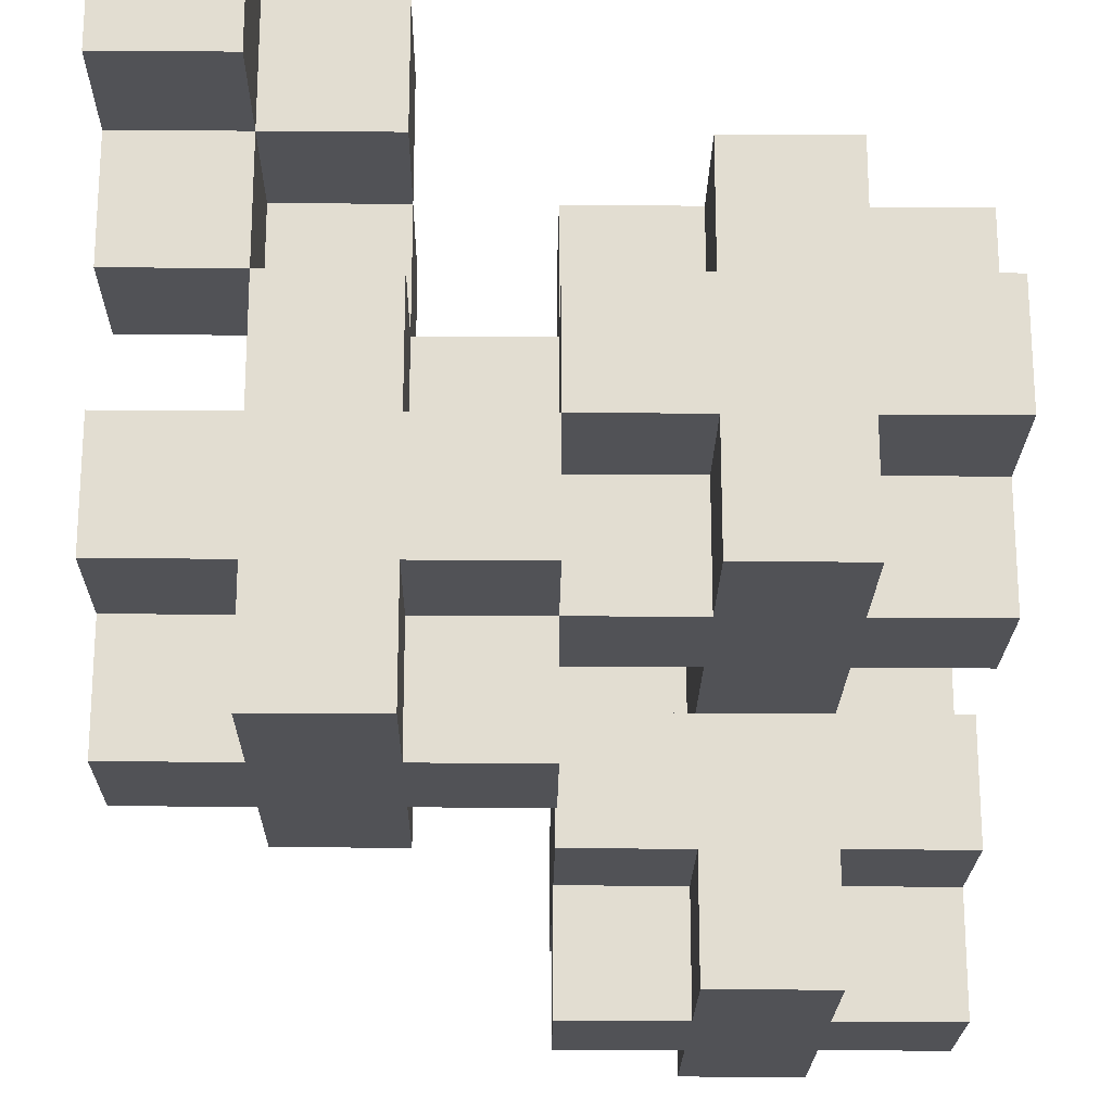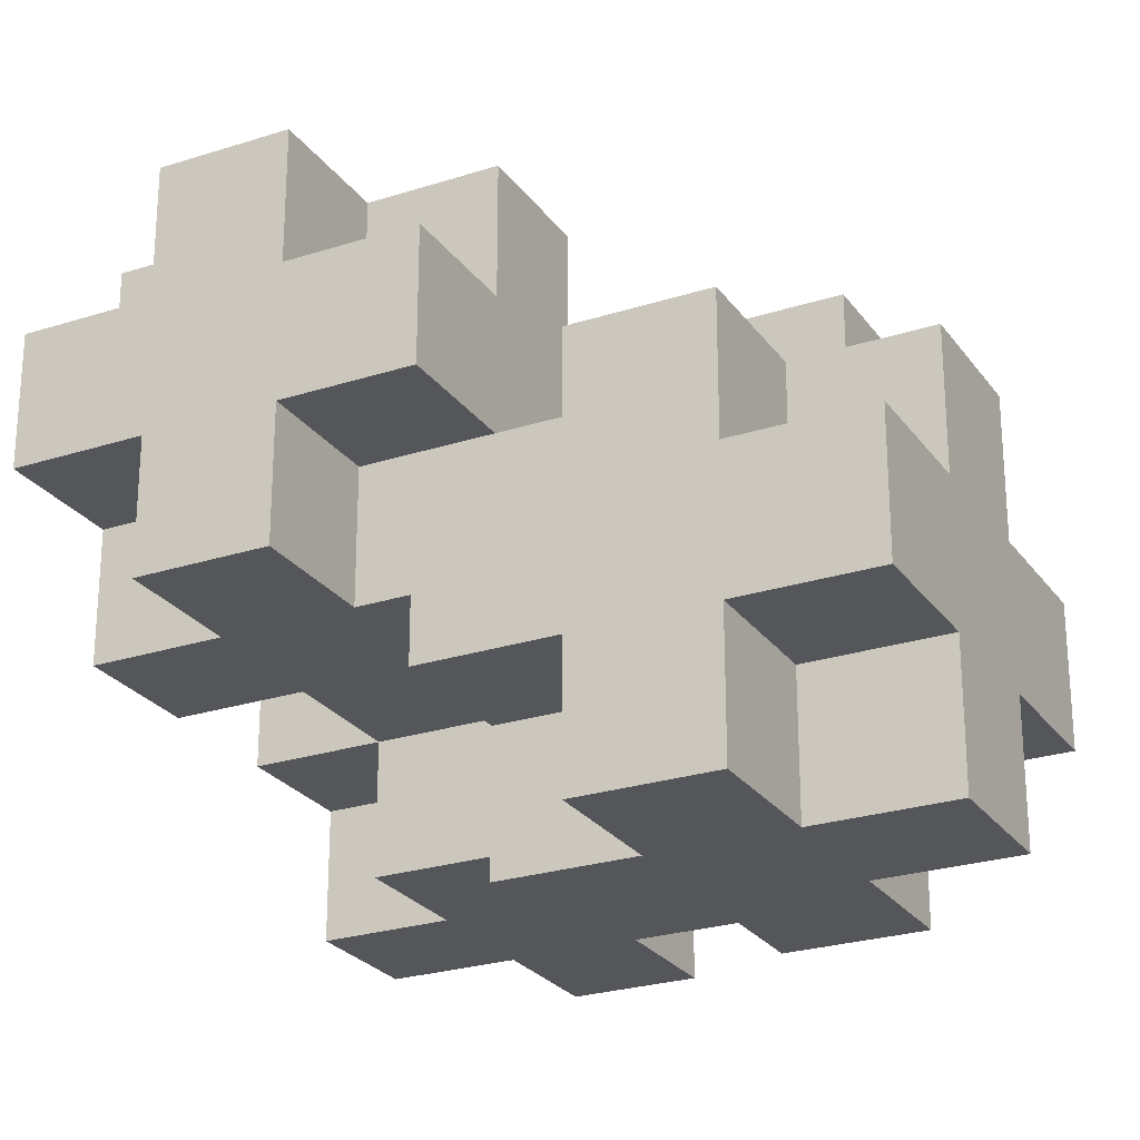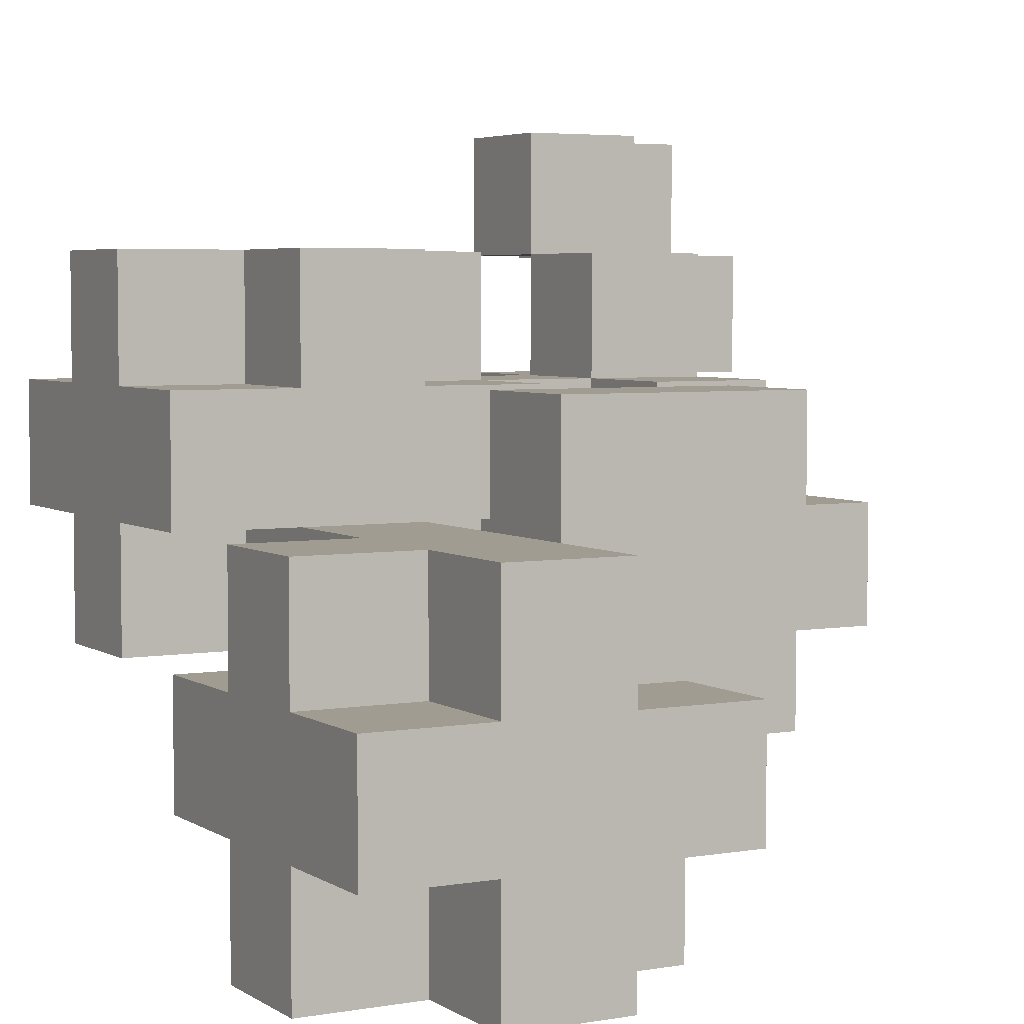
<metadata>
{"format":"obj","ext":"obj","renderer":"f3d","projection":"perspective","resolution":1024,"background":"white","views":[{"elev":-21.2,"azim":179.2,"up":"+Y"},{"elev":-25.5,"azim":-62.7,"up":"+Y"},{"elev":4.5,"azim":-28.8,"up":"+Y"}]}
</metadata>
<code>
o
v -0.3 -0.3 0.2
v -0.3 -0.3 0.1
v -0.3 -0.2 0.3
v -0.3 -0.2 0.2
v -0.3 -0.2 0.1
v -0.3 -0.2 0
v -0.3 -0.1 0.3
v -0.3 -0.1 0.2
v -0.3 -0.1 0.1
v -0.3 -0.1 0
v -0.3 -0.1 -0.1
v -0.3 -0.1 -0.2
v -0.3 0 0.2
v -0.3 0 0.1
v -0.3 0 0
v -0.3 0 -0.1
v -0.3 0 -0.2
v -0.3 0 -0.3
v -0.3 0.1 0
v -0.3 0.1 -0.1
v -0.3 0.1 -0.2
v -0.3 0.1 -0.3
v -0.3 0.2 -0.1
v -0.3 0.2 -0.2
v -0.2 -0.3 0.3
v -0.2 -0.3 0.2
v -0.2 -0.3 0.1
v -0.2 -0.3 0
v -0.2 -0.2 0.3
v -0.2 -0.2 0.2
v -0.2 -0.2 0.1
v -0.2 -0.2 0
v -0.2 -0.1 0.3
v -0.2 -0.1 0.2
v -0.2 -0.1 0.1
v -0.2 -0.1 0
v -0.2 -0.1 -0.1
v -0.2 -0.1 -0.2
v -0.2 -0.1 -0.3
v -0.2 0 0.3
v -0.2 0 0.2
v -0.2 0 0.1
v -0.2 0 0
v -0.2 0 -0.1
v -0.2 0 -0.2
v -0.2 0 -0.3
v -0.2 0.1 0
v -0.2 0.1 -0.1
v -0.2 0.1 -0.2
v -0.2 0.1 -0.3
v -0.2 0.2 0
v -0.2 0.2 -0.1
v -0.2 0.2 -0.2
v -0.2 0.2 -0.3
v -0.1 0 0.2
v -0.1 0 0.1
v -0.1 0.1 0.2
v -0.1 0.1 0.1
v 0 -0.2 -0.1
v 0 -0.2 -0.2
v 0 -0.1 0
v 0 -0.1 -0.1
v 0 -0.1 -0.2
v 0 -0.1 -0.3
v 0 0 0
v 0 0 -0.1
v 0 0 -0.2
v 0 0 -0.3
v 0.1 -0.2 0
v 0.1 -0.2 -0.1
v 0.1 -0.2 -0.2
v 0.1 -0.2 -0.3
v 0.1 -0.1 0
v 0.1 -0.1 -0.1
v 0.1 -0.1 -0.2
v 0.1 -0.1 -0.3
v 0.1 0 0
v 0.1 0 -0.1
v 0.1 0 -0.2
v 0.1 0 -0.3
v 0.1 0.1 0
v 0.1 0.1 -0.1
v 0.1 0.1 -0.2
v 0.1 0.1 -0.3
v 0.1 0.2 -0.1
v 0.1 0.2 -0.2
v 0.1 0.2 -0.3
v 0.1 0.3 -0.2
v 0.1 0.3 -0.3
v 0.2 0.1 -0.2
v 0.2 0.1 -0.3
v 0.2 0.2 -0.2
v 0.2 0.2 -0.3
v 0.2 0.2 -0.4
v 0.2 0.3 -0.3
v 0.2 0.3 -0.4
v -0.1 -0.3 0.3
v -0.1 -0.3 0.2
v -0.1 -0.3 0.1
v -0.1 -0.3 0
v -0.1 -0.2 0.3
v -0.1 -0.2 0.2
v -0.1 -0.2 0.1
v -0.1 -0.2 0
v -0.1 -0.1 0.3
v -0.1 -0.1 0.2
v -0.1 -0.1 0.1
v -0.1 -0.1 0
v -0.1 -0.1 -0.1
v -0.1 -0.1 -0.2
v -0.1 -0.1 -0.3
v -0.1 0 0.3
v -0.1 0 0.2
v -0.1 0 0.1
v -0.1 0 0
v -0.1 0 -0.1
v -0.1 0 -0.2
v -0.1 0 -0.3
v -0.1 0.1 0
v -0.1 0.1 -0.1
v -0.1 0.1 -0.2
v -0.1 0.1 -0.3
v -0.1 0.2 0
v -0.1 0.2 -0.1
v -0.1 0.2 -0.2
v -0.1 0.2 -0.3
v 0 -0.3 0.2
v 0 -0.3 0.1
v 0 -0.2 0.3
v 0 -0.2 0.2
v 0 -0.2 0.1
v 0 -0.2 0
v 0 -0.1 0.3
v 0 -0.1 0.2
v 0 -0.1 0.1
v 0 -0.1 0
v 0 0 0.2
v 0 0 0.1
v 0 0 0
v 0 0 -0.1
v 0 0 -0.2
v 0 0 -0.3
v 0 0.1 0
v 0 0.1 -0.1
v 0 0.1 -0.2
v 0 0.1 -0.3
v 0 0.2 -0.1
v 0 0.2 -0.2
v 0.1 0 0.2
v 0.1 0 0.1
v 0.1 0.1 0.2
v 0.1 0.1 0.1
v 0.2 -0.2 0
v 0.2 -0.2 -0.1
v 0.2 -0.2 -0.2
v 0.2 -0.2 -0.3
v 0.2 -0.1 0
v 0.2 -0.1 -0.1
v 0.2 -0.1 -0.2
v 0.2 -0.1 -0.3
v 0.2 0 0
v 0.2 0 -0.1
v 0.2 0 -0.2
v 0.2 0 -0.3
v 0.2 0.1 0
v 0.2 0.1 -0.1
v 0.2 0.1 -0.2
v 0.2 0.1 -0.3
v 0.2 0.2 -0.1
v 0.2 0.2 -0.2
v 0.2 0.2 -0.3
v 0.2 0.3 -0.2
v 0.2 0.3 -0.3
v 0.3 -0.2 -0.1
v 0.3 -0.2 -0.2
v 0.3 -0.1 0
v 0.3 -0.1 -0.1
v 0.3 -0.1 -0.2
v 0.3 -0.1 -0.3
v 0.3 0 0
v 0.3 0 -0.3
v 0.3 0.1 -0.2
v 0.3 0.1 -0.3
v 0.3 0.2 -0.2
v 0.3 0.2 -0.3
v 0.3 0.2 -0.4
v 0.3 0.3 -0.3
v 0.3 0.3 -0.4
v -0.3 -0.2 0.3
v -0.3 -0.1 0.3
v -0.2 -0.3 0.3
v -0.2 -0.2 0.3
v -0.2 -0.1 0.3
v -0.2 0 0.3
v -0.1 -0.3 0.3
v -0.1 -0.2 0.3
v -0.1 -0.1 0.3
v -0.1 0 0.3
v 0 -0.2 0.3
v 0 -0.1 0.3
v -0.3 -0.3 0.2
v -0.3 -0.2 0.2
v -0.3 -0.1 0.2
v -0.3 0 0.2
v -0.2 -0.3 0.2
v -0.2 -0.2 0.2
v -0.2 -0.1 0.2
v -0.2 0 0.2
v -0.1 -0.3 0.2
v -0.1 -0.2 0.2
v -0.1 -0.1 0.2
v -0.1 0 0.2
v -0.1 0.1 0.2
v 0 -0.3 0.2
v 0 -0.2 0.2
v 0 -0.1 0.2
v 0 0 0.2
v 0.1 0 0.2
v 0.1 0.1 0.2
v -0.3 0 0
v -0.3 0.1 0
v -0.2 0 0
v -0.2 0.1 0
v -0.2 0.2 0
v -0.1 0 0
v -0.1 0.1 0
v -0.1 0.2 0
v 0 -0.1 0
v 0 0 0
v 0 0.1 0
v 0.1 -0.2 0
v 0.1 -0.1 0
v 0.1 0 0
v 0.1 0.1 0
v 0.2 -0.2 0
v 0.2 -0.1 0
v 0.2 0 0
v 0.2 0.1 0
v 0.3 -0.1 0
v 0.3 0 0
v -0.3 -0.1 -0.1
v -0.3 0 -0.1
v -0.3 0.1 -0.1
v -0.3 0.2 -0.1
v -0.2 -0.1 -0.1
v -0.2 0 -0.1
v -0.2 0.1 -0.1
v -0.2 0.2 -0.1
v -0.1 -0.1 -0.1
v -0.1 0 -0.1
v -0.1 0.1 -0.1
v -0.1 0.2 -0.1
v 0 -0.2 -0.1
v 0 -0.1 -0.1
v 0 0 -0.1
v 0 0.1 -0.1
v 0 0.2 -0.1
v 0.1 -0.2 -0.1
v 0.1 -0.1 -0.1
v 0.1 0 -0.1
v 0.1 0.1 -0.1
v 0.1 0.2 -0.1
v 0.2 -0.2 -0.1
v 0.2 -0.1 -0.1
v 0.2 0.1 -0.1
v 0.2 0.2 -0.1
v 0.3 -0.2 -0.1
v 0.3 -0.1 -0.1
v 0.1 0.2 -0.2
v 0.1 0.3 -0.2
v 0.2 0.1 -0.2
v 0.2 0.2 -0.2
v 0.2 0.3 -0.2
v 0.3 0.1 -0.2
v 0.3 0.2 -0.2
v 0.2 0.2 -0.3
v 0.2 0.3 -0.3
v 0.3 0.2 -0.3
v 0.3 0.3 -0.3
v -0.3 -0.3 0.1
v -0.3 -0.2 0.1
v -0.3 -0.1 0.1
v -0.3 0 0.1
v -0.2 -0.3 0.1
v -0.2 -0.2 0.1
v -0.2 -0.1 0.1
v -0.2 0 0.1
v -0.1 -0.3 0.1
v -0.1 -0.2 0.1
v -0.1 -0.1 0.1
v -0.1 0 0.1
v -0.1 0.1 0.1
v 0 -0.3 0.1
v 0 -0.2 0.1
v 0 -0.1 0.1
v 0 0 0.1
v 0.1 0 0.1
v 0.1 0.1 0.1
v -0.3 -0.2 0
v -0.3 -0.1 0
v -0.2 -0.3 0
v -0.2 -0.2 0
v -0.2 -0.1 0
v -0.1 -0.3 0
v -0.1 -0.2 0
v -0.1 -0.1 0
v 0 -0.2 0
v 0 -0.1 0
v -0.3 -0.1 -0.2
v -0.3 0 -0.2
v -0.3 0.1 -0.2
v -0.3 0.2 -0.2
v -0.2 -0.1 -0.2
v -0.2 0 -0.2
v -0.2 0.1 -0.2
v -0.2 0.2 -0.2
v -0.1 -0.1 -0.2
v -0.1 0 -0.2
v -0.1 0.1 -0.2
v -0.1 0.2 -0.2
v 0 -0.2 -0.2
v 0 -0.1 -0.2
v 0 0 -0.2
v 0 0.1 -0.2
v 0 0.2 -0.2
v 0.1 -0.2 -0.2
v 0.1 -0.1 -0.2
v 0.1 0 -0.2
v 0.1 0.1 -0.2
v 0.1 0.2 -0.2
v 0.2 -0.2 -0.2
v 0.2 -0.1 -0.2
v 0.2 0.1 -0.2
v 0.2 0.2 -0.2
v 0.3 -0.2 -0.2
v 0.3 -0.1 -0.2
v -0.3 0 -0.3
v -0.3 0.1 -0.3
v -0.2 -0.1 -0.3
v -0.2 0 -0.3
v -0.2 0.1 -0.3
v -0.2 0.2 -0.3
v -0.1 -0.1 -0.3
v -0.1 0 -0.3
v -0.1 0.1 -0.3
v -0.1 0.2 -0.3
v 0 -0.1 -0.3
v 0 0 -0.3
v 0 0.1 -0.3
v 0.1 -0.2 -0.3
v 0.1 -0.1 -0.3
v 0.1 0 -0.3
v 0.1 0.1 -0.3
v 0.1 0.2 -0.3
v 0.1 0.3 -0.3
v 0.2 -0.2 -0.3
v 0.2 -0.1 -0.3
v 0.2 0 -0.3
v 0.2 0.1 -0.3
v 0.2 0.2 -0.3
v 0.2 0.3 -0.3
v 0.3 -0.1 -0.3
v 0.3 0 -0.3
v 0.3 0.1 -0.3
v 0.3 0.2 -0.3
v 0.2 0.2 -0.4
v 0.2 0.3 -0.4
v 0.3 0.2 -0.4
v 0.3 0.3 -0.4
v -0.2 -0.3 0.3
v -0.1 -0.3 0.3
v -0.3 -0.3 0.2
v -0.2 -0.3 0.2
v -0.1 -0.3 0.2
v 0 -0.3 0.2
v -0.3 -0.3 0.1
v -0.2 -0.3 0.1
v -0.1 -0.3 0.1
v 0 -0.3 0.1
v -0.2 -0.3 0
v -0.1 -0.3 0
v -0.3 -0.2 0.3
v -0.2 -0.2 0.3
v -0.1 -0.2 0.3
v 0 -0.2 0.3
v -0.3 -0.2 0.2
v -0.2 -0.2 0.2
v -0.1 -0.2 0.2
v 0 -0.2 0.2
v -0.3 -0.2 0.1
v -0.2 -0.2 0.1
v -0.1 -0.2 0.1
v 0 -0.2 0.1
v -0.3 -0.2 0
v -0.2 -0.2 0
v -0.1 -0.2 0
v 0 -0.2 0
v 0.1 -0.2 0
v 0.2 -0.2 0
v 0 -0.2 -0.1
v 0.1 -0.2 -0.1
v 0.2 -0.2 -0.1
v 0.3 -0.2 -0.1
v 0 -0.2 -0.2
v 0.1 -0.2 -0.2
v 0.2 -0.2 -0.2
v 0.3 -0.2 -0.2
v 0.1 -0.2 -0.3
v 0.2 -0.2 -0.3
v -0.2 -0.1 0
v -0.1 -0.1 0
v 0 -0.1 0
v 0.1 -0.1 0
v 0.2 -0.1 0
v 0.3 -0.1 0
v -0.3 -0.1 -0.1
v -0.2 -0.1 -0.1
v -0.1 -0.1 -0.1
v 0 -0.1 -0.1
v 0.1 -0.1 -0.1
v 0.2 -0.1 -0.1
v 0.3 -0.1 -0.1
v -0.3 -0.1 -0.2
v -0.2 -0.1 -0.2
v -0.1 -0.1 -0.2
v 0 -0.1 -0.2
v 0.1 -0.1 -0.2
v 0.2 -0.1 -0.2
v 0.3 -0.1 -0.2
v -0.2 -0.1 -0.3
v -0.1 -0.1 -0.3
v 0 -0.1 -0.3
v 0.1 -0.1 -0.3
v 0.2 -0.1 -0.3
v 0.3 -0.1 -0.3
v 0 0 0.2
v 0.1 0 0.2
v 0 0 0.1
v 0.1 0 0.1
v -0.3 0 0
v -0.2 0 0
v -0.1 0 0
v 0 0 0
v -0.3 0 -0.1
v -0.2 0 -0.1
v -0.1 0 -0.1
v 0 0 -0.1
v -0.3 0 -0.2
v -0.2 0 -0.2
v -0.1 0 -0.2
v 0 0 -0.2
v -0.3 0 -0.3
v -0.2 0 -0.3
v -0.1 0 -0.3
v 0 0 -0.3
v 0.2 0.1 -0.2
v 0.3 0.1 -0.2
v 0.2 0.1 -0.3
v 0.3 0.1 -0.3
v 0.1 0.2 -0.2
v 0.2 0.2 -0.2
v 0.1 0.2 -0.3
v 0.2 0.2 -0.3
v 0.3 0.2 -0.3
v 0.2 0.2 -0.4
v 0.3 0.2 -0.4
v -0.3 -0.1 0.3
v -0.2 -0.1 0.3
v -0.1 -0.1 0.3
v 0 -0.1 0.3
v -0.3 -0.1 0.2
v -0.2 -0.1 0.2
v -0.1 -0.1 0.2
v 0 -0.1 0.2
v -0.3 -0.1 0.1
v -0.2 -0.1 0.1
v -0.1 -0.1 0.1
v 0 -0.1 0.1
v -0.3 -0.1 0
v -0.2 -0.1 0
v -0.1 -0.1 0
v 0 -0.1 0
v -0.2 0 0.3
v -0.1 0 0.3
v -0.3 0 0.2
v -0.2 0 0.2
v -0.1 0 0.2
v -0.3 0 0.1
v -0.2 0 0.1
v -0.1 0 0.1
v -0.2 0 0
v -0.1 0 0
v 0 0 0
v 0.1 0 0
v 0.2 0 0
v 0.3 0 0
v 0 0 -0.1
v 0.1 0 -0.1
v 0.2 0 -0.1
v 0 0 -0.2
v 0.1 0 -0.2
v 0.2 0 -0.2
v 0 0 -0.3
v 0.1 0 -0.3
v 0.2 0 -0.3
v 0.3 0 -0.3
v -0.1 0.1 0.2
v 0.1 0.1 0.2
v -0.1 0.1 0.1
v 0.1 0.1 0.1
v -0.3 0.1 0
v -0.2 0.1 0
v -0.1 0.1 0
v 0 0.1 0
v 0.1 0.1 0
v 0.2 0.1 0
v -0.3 0.1 -0.1
v -0.2 0.1 -0.1
v -0.1 0.1 -0.1
v 0 0.1 -0.1
v 0.1 0.1 -0.1
v 0.2 0.1 -0.1
v -0.3 0.1 -0.2
v -0.2 0.1 -0.2
v -0.1 0.1 -0.2
v 0 0.1 -0.2
v 0.1 0.1 -0.2
v 0.2 0.1 -0.2
v -0.3 0.1 -0.3
v -0.2 0.1 -0.3
v -0.1 0.1 -0.3
v 0 0.1 -0.3
v 0.1 0.1 -0.3
v 0.2 0.1 -0.3
v -0.2 0.2 0
v -0.1 0.2 0
v -0.3 0.2 -0.1
v -0.2 0.2 -0.1
v -0.1 0.2 -0.1
v 0 0.2 -0.1
v 0.1 0.2 -0.1
v 0.2 0.2 -0.1
v -0.3 0.2 -0.2
v -0.2 0.2 -0.2
v -0.1 0.2 -0.2
v 0 0.2 -0.2
v 0.1 0.2 -0.2
v 0.2 0.2 -0.2
v 0.3 0.2 -0.2
v -0.2 0.2 -0.3
v -0.1 0.2 -0.3
v 0.2 0.2 -0.3
v 0.3 0.2 -0.3
v 0.1 0.3 -0.2
v 0.2 0.3 -0.2
v 0.1 0.3 -0.3
v 0.2 0.3 -0.3
v 0.3 0.3 -0.3
v 0.2 0.3 -0.4
v 0.3 0.3 -0.4
f 4 2 1
f 5 2 4
f 7 4 3
f 8 5 4
f 8 4 7
f 9 6 5
f 9 5 8
f 10 6 9
f 13 9 8
f 14 9 13
f 16 12 11
f 17 12 16
f 19 16 15
f 20 17 16
f 20 16 19
f 21 18 17
f 21 17 20
f 22 18 21
f 23 21 20
f 24 21 23
f 29 26 25
f 30 26 29
f 31 28 27
f 32 28 31
f 40 34 33
f 41 34 40
f 42 36 35
f 43 37 36
f 43 36 42
f 44 37 43
f 45 39 38
f 46 39 45
f 51 48 47
f 52 48 51
f 53 50 49
f 54 50 53
f 57 56 55
f 58 56 57
f 62 60 59
f 63 60 62
f 65 62 61
f 66 62 65
f 67 64 63
f 68 64 67
f 73 70 69
f 74 70 73
f 75 72 71
f 76 72 75
f 81 78 77
f 82 78 81
f 83 80 79
f 84 80 83
f 85 83 82
f 86 83 85
f 88 87 86
f 89 87 88
f 92 91 90
f 93 91 92
f 95 94 93
f 96 94 95
f 97 98 101
f 101 98 102
f 99 100 103
f 103 100 104
f 105 106 112
f 112 106 113
f 107 108 114
f 108 109 115
f 114 108 115
f 115 109 116
f 110 111 117
f 117 111 118
f 119 120 123
f 123 120 124
f 121 122 125
f 125 122 126
f 127 128 130
f 130 128 131
f 129 130 133
f 131 132 133
f 130 131 133
f 133 132 134
f 134 132 135
f 135 132 136
f 134 135 137
f 137 135 138
f 139 140 143
f 143 140 144
f 141 142 145
f 145 142 146
f 144 145 147
f 147 145 148
f 149 150 151
f 151 150 152
f 153 154 157
f 157 154 158
f 155 156 159
f 159 156 160
f 161 162 165
f 162 163 166
f 165 162 166
f 163 164 167
f 166 163 167
f 167 164 168
f 166 167 169
f 169 167 170
f 170 171 172
f 172 171 173
f 174 175 177
f 177 175 178
f 176 177 180
f 178 179 180
f 177 178 180
f 180 179 181
f 182 183 184
f 184 183 185
f 185 186 187
f 187 186 188
f 192 190 189
f 193 190 192
f 195 192 191
f 196 194 193
f 196 192 195
f 196 193 192
f 197 194 196
f 198 194 197
f 199 197 196
f 200 197 199
f 205 202 201
f 206 202 205
f 207 204 203
f 208 204 207
f 214 210 209
f 215 210 214
f 216 212 211
f 216 213 212
f 217 213 216
f 218 213 217
f 219 213 218
f 222 221 220
f 223 221 222
f 225 223 222
f 225 224 223
f 226 224 225
f 227 224 226
f 229 226 225
f 230 226 229
f 232 229 228
f 233 229 232
f 235 232 231
f 236 234 233
f 236 232 235
f 236 233 232
f 237 234 236
f 238 234 237
f 239 237 236
f 240 237 239
f 245 242 241
f 246 242 245
f 247 244 243
f 248 244 247
f 254 250 249
f 255 250 254
f 256 252 251
f 257 252 256
f 258 254 253
f 259 254 258
f 260 256 255
f 261 256 260
f 265 262 261
f 266 262 265
f 267 264 263
f 268 264 267
f 272 270 269
f 273 270 272
f 274 272 271
f 275 272 274
f 278 277 276
f 279 277 278
f 280 281 284
f 284 281 285
f 282 283 286
f 286 283 287
f 288 289 293
f 293 289 294
f 290 291 295
f 291 292 295
f 295 292 296
f 296 292 297
f 297 292 298
f 299 300 302
f 302 300 303
f 301 302 304
f 302 303 305
f 304 302 305
f 305 303 306
f 305 306 307
f 307 306 308
f 309 310 313
f 313 310 314
f 311 312 315
f 315 312 316
f 317 318 322
f 322 318 323
f 319 320 324
f 324 320 325
f 321 322 326
f 326 322 327
f 323 324 328
f 328 324 329
f 329 330 333
f 333 330 334
f 331 332 335
f 335 332 336
f 337 338 340
f 340 338 341
f 339 340 343
f 341 342 343
f 340 341 343
f 343 342 344
f 344 342 345
f 345 342 346
f 344 345 348
f 348 345 349
f 347 348 351
f 351 348 352
f 351 352 356
f 352 353 356
f 350 351 356
f 356 353 357
f 357 353 358
f 358 353 359
f 354 355 360
f 360 355 361
f 357 358 362
f 362 358 363
f 359 360 364
f 364 360 365
f 366 367 368
f 368 367 369
f 373 371 370
f 374 371 373
f 376 373 372
f 377 375 374
f 377 373 376
f 377 374 373
f 378 375 377
f 379 375 378
f 380 378 377
f 381 378 380
f 386 383 382
f 387 383 386
f 388 385 384
f 389 385 388
f 394 391 390
f 395 391 394
f 396 393 392
f 397 393 396
f 401 399 398
f 402 399 401
f 404 401 400
f 404 403 402
f 404 402 401
f 405 403 404
f 406 403 405
f 407 403 406
f 408 406 405
f 409 406 408
f 417 411 410
f 418 411 417
f 419 413 412
f 420 413 419
f 421 415 414
f 422 415 421
f 423 418 417
f 423 417 416
f 423 419 418
f 424 419 423
f 425 419 424
f 426 419 425
f 430 425 424
f 431 425 430
f 432 427 426
f 433 427 432
f 434 429 428
f 435 429 434
f 438 437 436
f 439 437 438
f 444 441 440
f 445 441 444
f 446 443 442
f 447 443 446
f 452 449 448
f 453 449 452
f 454 451 450
f 455 451 454
f 458 457 456
f 459 457 458
f 462 461 460
f 463 461 462
f 465 464 463
f 466 464 465
f 467 468 471
f 471 468 472
f 469 470 473
f 473 470 474
f 475 476 479
f 479 476 480
f 477 478 481
f 481 478 482
f 483 484 486
f 486 484 487
f 485 486 488
f 486 487 489
f 488 486 489
f 489 487 490
f 489 490 491
f 491 490 492
f 493 494 497
f 497 494 498
f 495 496 499
f 499 496 502
f 500 501 503
f 503 501 504
f 502 496 505
f 505 496 506
f 507 508 509
f 509 508 510
f 511 512 517
f 517 512 518
f 513 514 519
f 519 514 520
f 515 516 521
f 521 516 522
f 520 521 526
f 526 521 527
f 523 524 529
f 529 524 530
f 525 526 531
f 531 526 532
f 527 528 533
f 533 528 534
f 535 536 538
f 538 536 539
f 537 538 543
f 538 539 544
f 543 538 544
f 539 540 544
f 544 540 545
f 545 540 546
f 541 542 547
f 547 542 548
f 544 545 550
f 550 545 551
f 548 549 552
f 552 549 553
f 554 555 556
f 556 555 557
f 557 558 559
f 559 558 560

</code>
